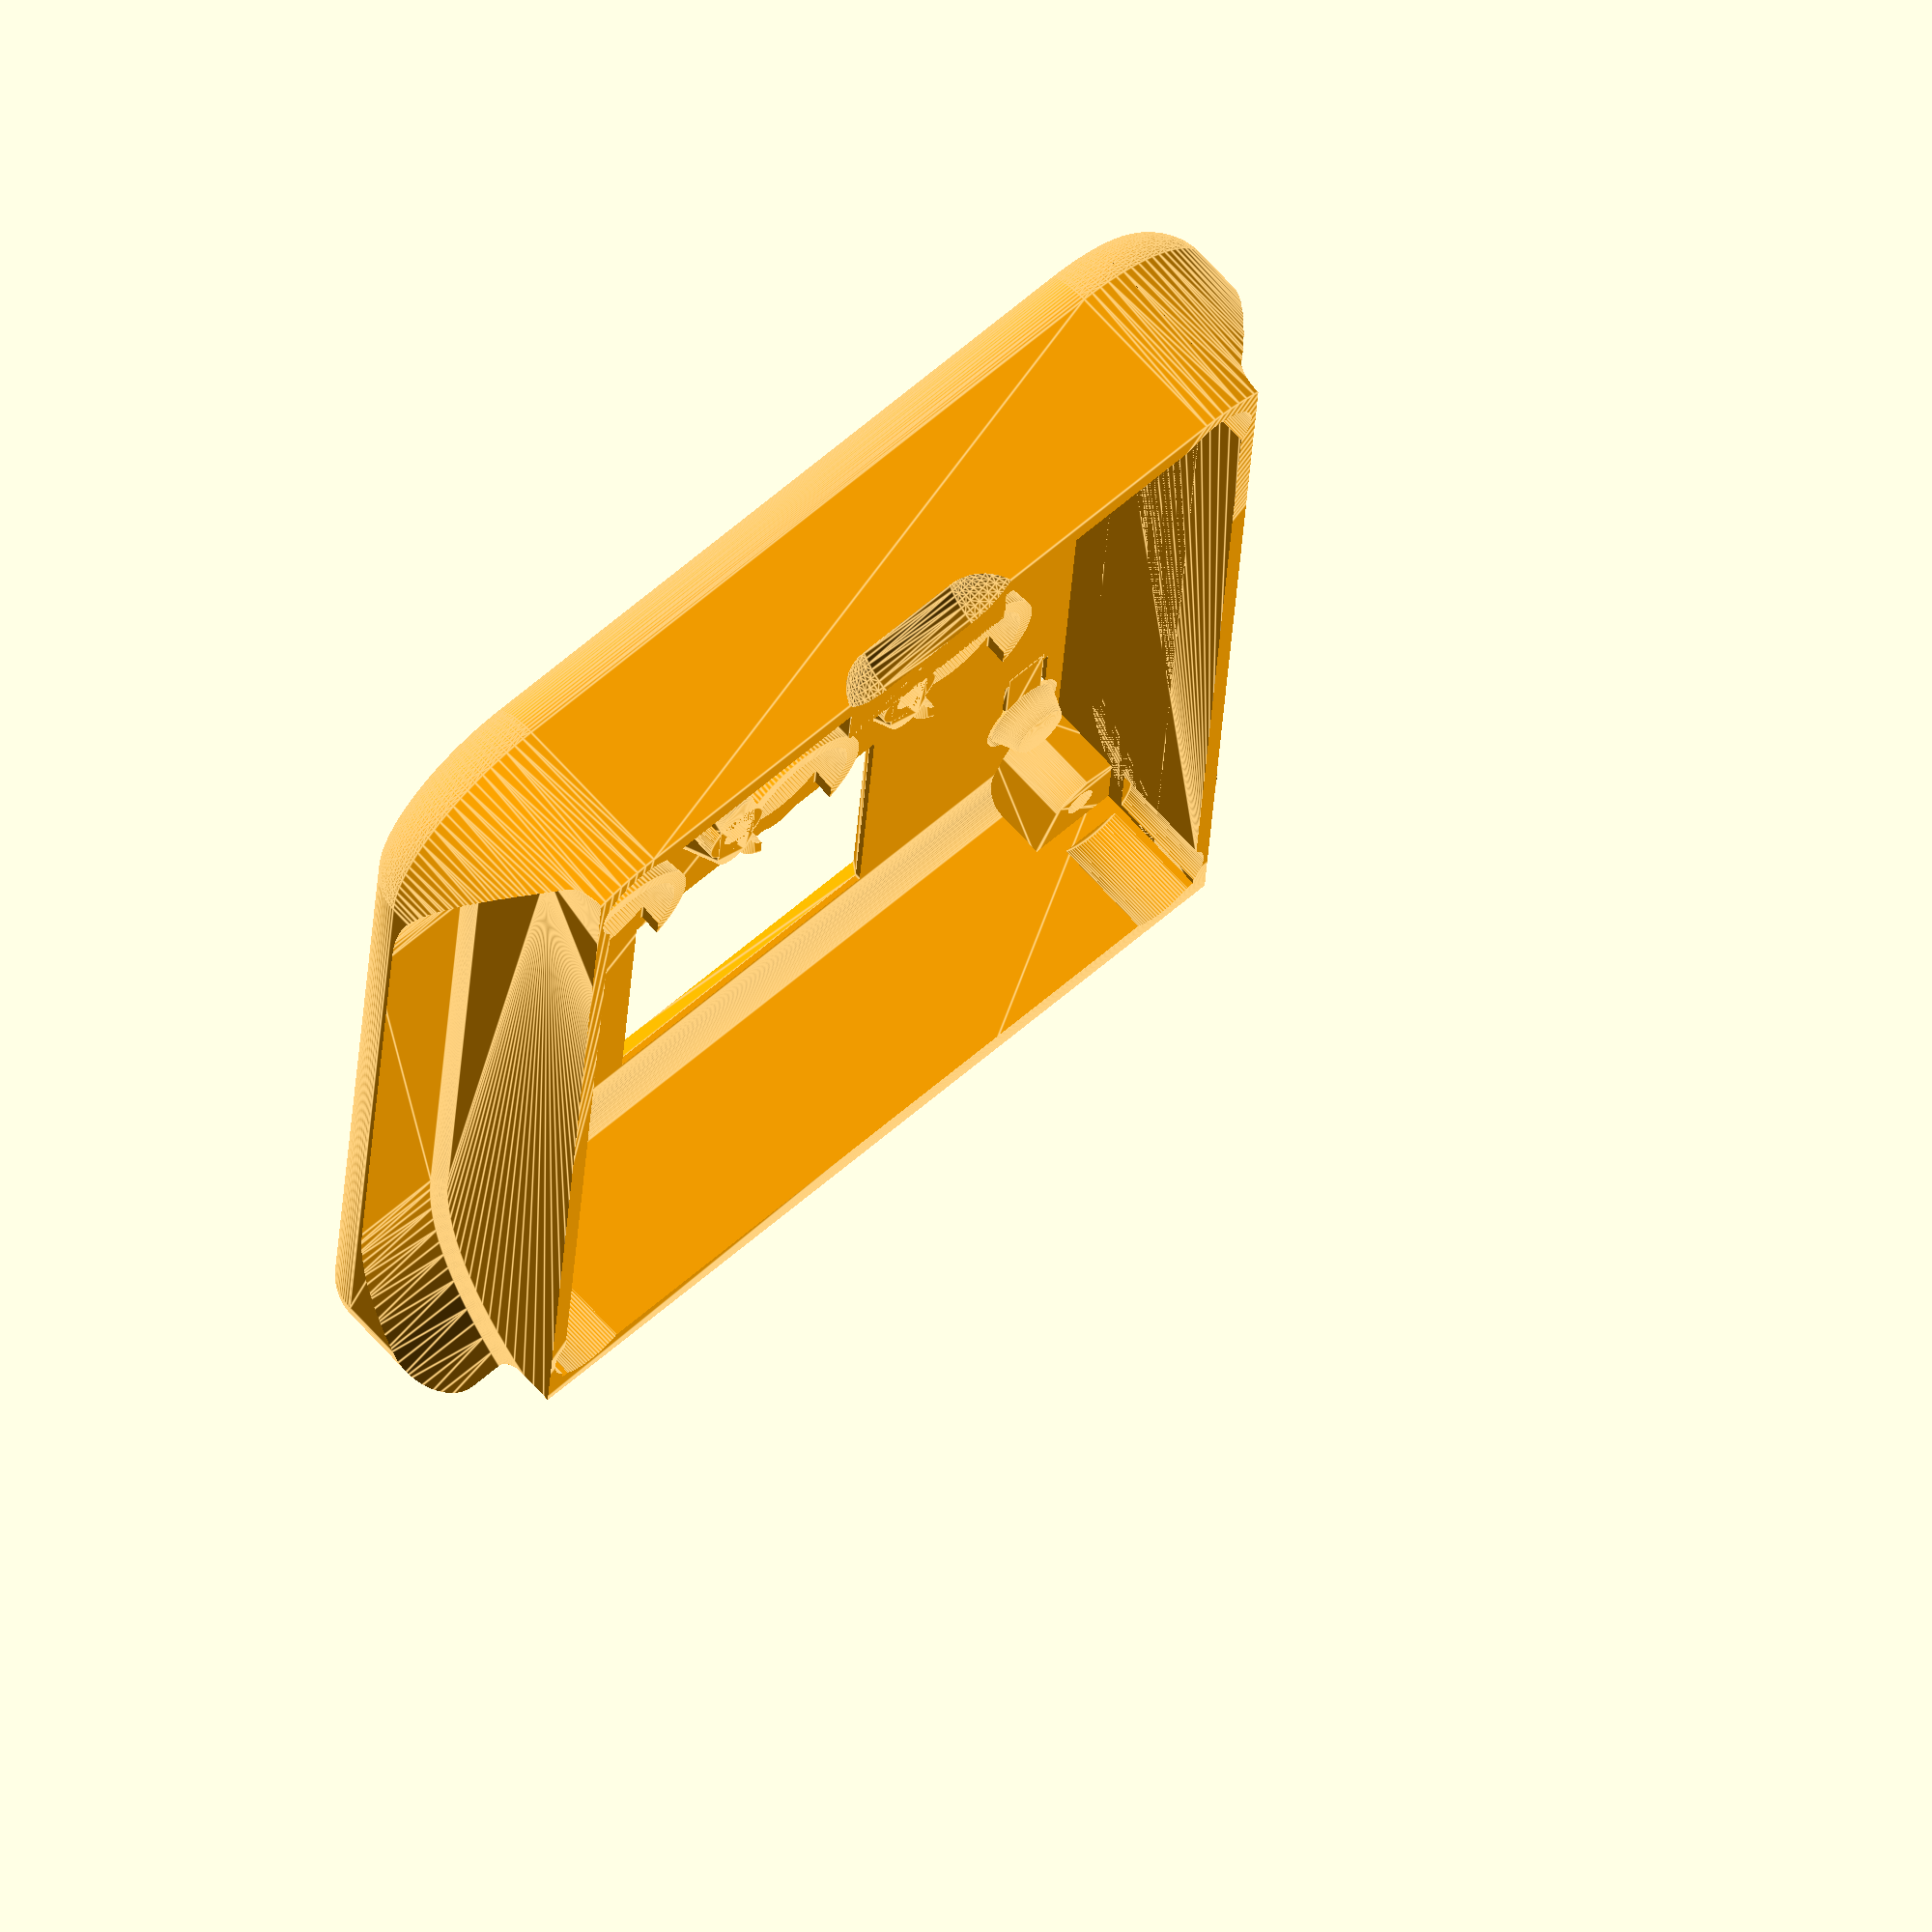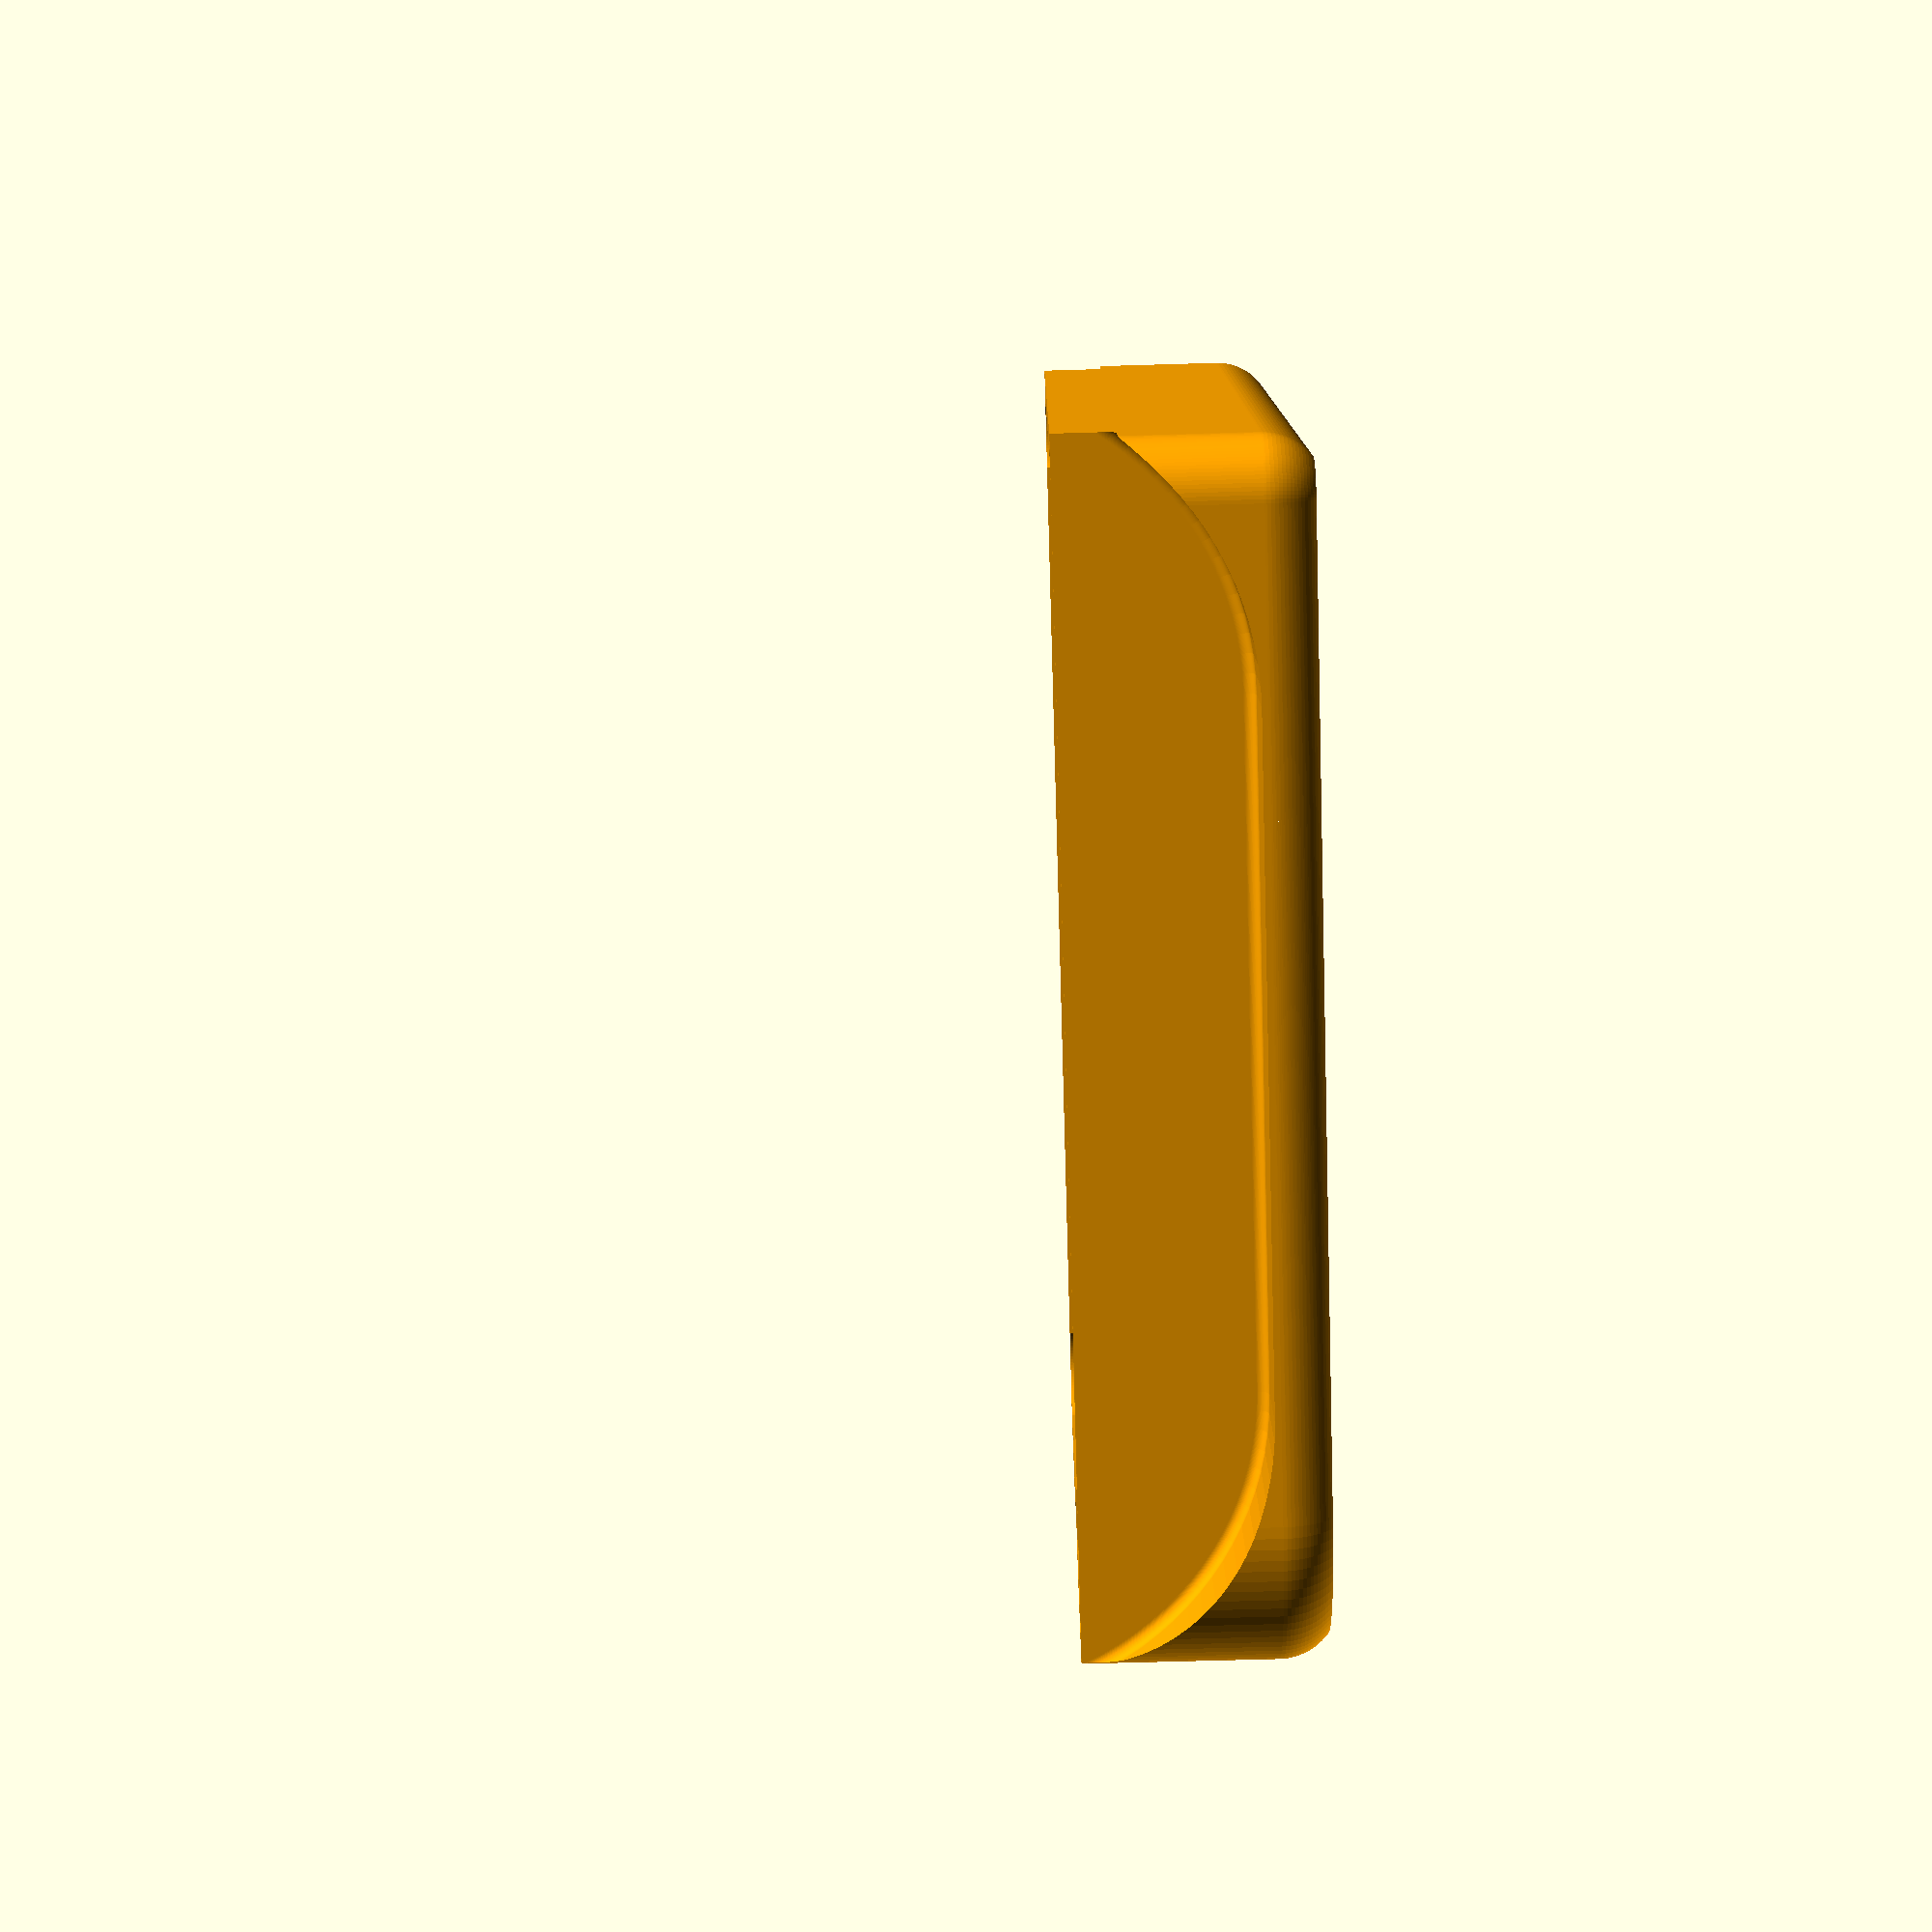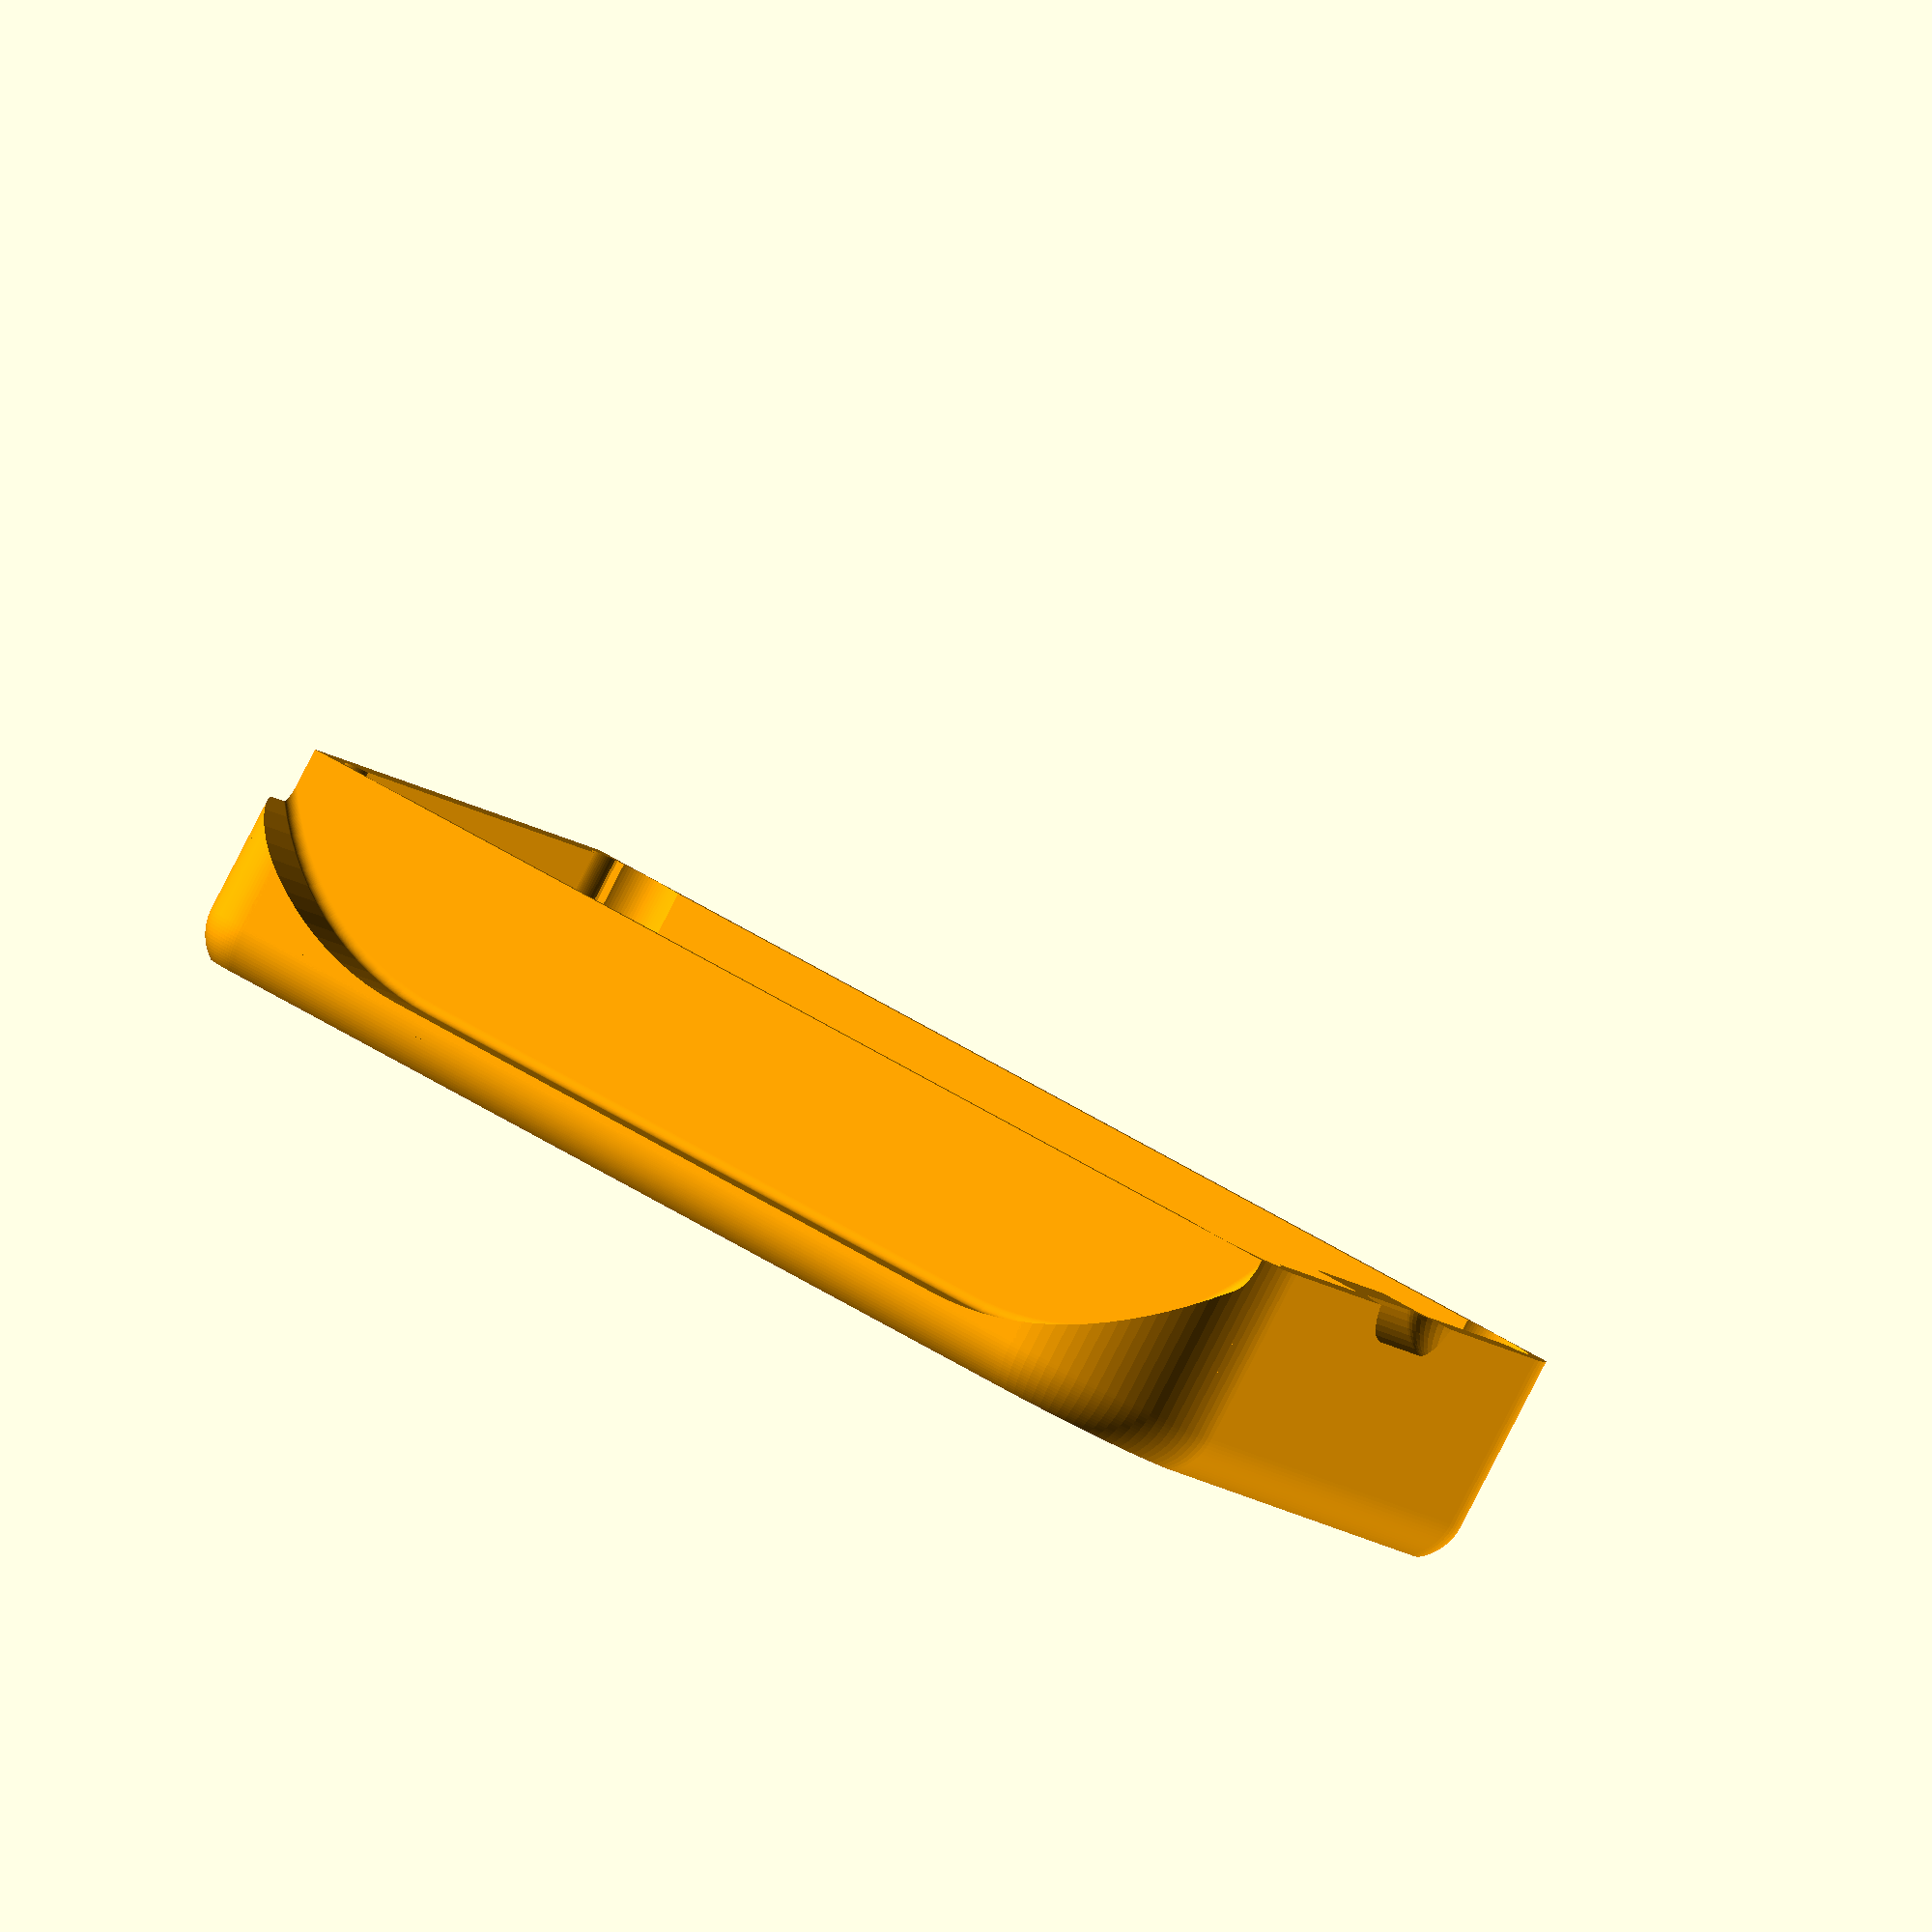
<openscad>

color("orange")union()
{
    difference()
    {
        union()
        {
            base (altura = 4, radio = 5, tope = 20, compensacion = 0);
        }
        union() // aquí los vaciados toditos
            {
                translate([-45,0,19.5])interruptor();
                encastre_chasis();
                vaciado_tornillos_placa();
                hueco_boton();
                //translate([31,-31 , 1])cylinder(d = 7, h =5, $fn = 50); // led bateria
                translate([31,0,0])pantalla();
               translate([36,32,0])hueco_reset();
                translate([36,-32,0])hueco_reset();
                translate([-60,-60, -10])cube([120,120,10]);// suelo para que el redondeo inferior acabe en ángulo
                translate([29.5,44,30])rotate([-90,0,0])huecoRueda();
                translate([29.5,-44,30])rotate([90,0,0])huecoRueda();
            difference()
            {
                union()
                {
                    translate([0,0,1])base (altura = 3.5, radio = 2.5, tope = 50, compensacion = 5); // parte interna
                }
                union() // aquí va lo que no se quiere restar al principio en la resta inicial
                //de cuando se resta lo que se resta al principio si no se quiere restar cuando al principio
                //se hace la resta para el vaciado inicial... del principio, cuando se hace... de la parte contratante
                {
                    taco_interruptor();
                    tornillos_placa();
                    translate([29.5,44.5,30])rotate([90,0,0])paseRueda(); //ya lo pone... pase de rueda
                    translate([29.5,-44.5,30])rotate([90,0,0])paseRueda();// y esta tambíen está explicado hombre
                    translate([-50,-47,0])cube([100,10.5,15]); // soporte para que no haya "descolgajos" el el pase de rueda
                    translate([-50,36.5,0])cube([100,10.5,15]); // pues lo mismo del otro lado... alma de cántaro
                }
            }
        }
    }
    array_botones();
    translate([36,32,0])boton_reset();
    translate([36,-32,0])boton_reset();
    
}
//modulo de redondeos inferiores
module base(altura, radio, tope, compensacion)
{
    hull()
    {
        translate([45,-42,altura])sphere(r = radio, $fn = 100);// redondeo esquina delantera derecha
        translate([45,42,altura])sphere(r = radio, $fn = 100);// redondeo esquina delantera izquierda  
        translate([-35,32,altura])rotate_extrude($fn = 100)// redondeo esquina trasera izquierda
          translate([10, 0, altura])
            circle(r = radio);
        translate([-35,-32,altura])rotate_extrude($fn = 100)// redondeo esquina trasera derecha
          translate([10, 0, 0])
            circle(r = radio);
        translate([-35, -32,altura])cylinder(r = radio * 3 + compensacion, h = tope - altura, $fn = 100);// cilindro altura trasera derecha
        translate([-35, 32,altura])cylinder(r = radio* 3 + compensacion, h = tope - altura, $fn = 100);// cilindro altura trasera izquierda
        translate([45, -42,altura])cylinder(r = radio, h = tope - altura, $fn = 100);// cilidro altura delantera derecha
        translate([45, 42,altura])cylinder(r = radio, h = tope - altura, $fn = 100);//cilindro altura delantera izquierda
    }
}
module paseRueda()
{
    hull()
    {
        translate([0,0,-5])rotate_extrude($fn = 100)
          translate([49/2, 0, 0])
            circle(r = 3);
        translate([0,0,5])rotate_extrude($fn = 100)
          translate([49/2, 0, 0])
            circle(r = 3);
        
        translate([-56,0,-5])rotate_extrude($fn = 100)
          translate([49/2, 0, 0])
            circle(r = 3);
        translate([-56,0,5])rotate_extrude($fn = 100)
          translate([49/2, 0, 0])
            circle(r = 3);


    }
}
module huecoRueda()
{
    hull()
    {
        translate([0,0,-5])rotate_extrude($fn = 100)
          translate([49/2, 0, 0])
            circle(r = 1);
        translate([0,0,5])rotate_extrude($fn = 100)
          translate([49/2, 0, 0])
            circle(r = 1);
        
        translate([-56,0,-5])rotate_extrude($fn = 100)
          translate([49/2, 0, 0])
            circle(r = 1);
        translate([-56,0,5])rotate_extrude($fn = 100)
          translate([49/2, 0, 0])
            circle(r = 1);


    }
    difference()
    {
        translate([0,0,2.6])cylinder(r = 25, h = 10, $fn = 100);
        translate([0,0,2.4])rotate_extrude($fn = 100)
                  translate([25.5, 0, 0])
                    circle(r = 2);
    }
}


module array_botones()
{
    for (pos_x = [-20, 0, 20])
    {
        for (pos_y = [-20, 0, 20])
        {
            translate([pos_x-18, pos_y, 0])boton();
        }
    }
}
module boton()
    {
        difference()
        {
            union()
            {
                hull()
                {
                translate([0,0,1]) cylinder(d1 = 13,d2=14, h = 5.5,$fn = 100);
                translate([6,0,1])cylinder(r = 2.5, h = 5.5,$fn = 100);
                cylinder(d = 11, h = 2,$fn = 100);
                translate([6,0,0])cylinder(r = 1.5, h = 2,$fn = 100);
                }
                hull() //lengüeta
                {
                translate([-9.1, -2, 1])cube([12,4, 1]);
                translate([-9.1, -1.5, 0])cube([12,3, 0.1]);
                }
            }
            union()
            {
                translate([0,0,1.2])cylinder(d1 = 10, d2 = 12, h = 8, $fn = 100);
                translate([0,-4, 4.5])cube([10, 8,10]);
            }
        }
}
module hueco_boton()
{
    for (pos_x = [-20, 0, 20])
    {
        for (pos_y = [-20, 0, 20])
        {
            
            translate([pos_x-18,pos_y,0])union()
            {
                hull()
                {
                    hull()
                    {
                    translate([6,0,0])cylinder(d = 5.9, h = 0.9,$fn = 100);
                    cylinder(d = 13.9, h = 0.9,$fn = 100);
                    }
                    hull()
                    {
                    translate([6,0,-1.1])cylinder(d = 10, h = 0.1,$fn = 100);
                    translate([0,0,-1.1])cylinder(d = 18, h = 0.1,$fn = 100);
                    }
                }
                hull()
                {
                translate([-9, -2.45, 1])cube([12,4.9, 0.1]);
                translate([-9, -4.5, -1.1])cube([12,9, 0.1]);
                }
                translate([-9,-2.5, -1])cube([12,5, 10]);
                hull()
                {
                translate([6,0,0])cylinder(r = 3, h = 10,$fn = 100, center = true);
                cylinder(r = 7, h = 10,$fn = 100, center = true);
                }
            }
        }
    }
}
module tornillos_tapa()
{
        translate([-25, -42,0])cylinder(r = 5, h =  40, $fn = 100);
        translate([-25, 42,0])cylinder(r = 5, h = 40, $fn = 100);
        translate([45, -42,0])cylinder(r = 5, h =  40, $fn = 100);
        translate([45, 42,0])cylinder(r = 5, h = 40, $fn = 100);
}
module vaciado_tornillos_tapa()
{
       
        translate([-25, -42,2])cylinder(r = 1.4, h =  20, $fn = 100);
        translate([-25, 42,2])cylinder(r = 1.4, h = 20, $fn = 100);
        translate([45, -42,2])cylinder(r = 1.4, h =  20, $fn = 100);
        translate([45, 42,2])cylinder(r = 1.4, h = 20, $fn = 100);
}
module tornillos_placa()
{
    hull()
    {
        translate([-44, -33,0])cylinder(r = 3, h =  9, $fn = 100);
        translate([-48, -38,1])cube([0.5,10,8]);
    }
    hull()
    {
        translate([-44, 33,0])cylinder(r = 3, h =  9, $fn = 100);
        translate([-48, 28,1])cube([0.5,10,8]);
    }

    hull()
    {
        translate([44, -33,0])cylinder(r = 3, h =  9, $fn = 100);
        translate([48, -38,1])cube([0.5,10,8]);
        translate([42, -38,1])cube([10,0.5,8]);
    }
    hull()
    {
        translate([44, 33,0])cylinder(r = 3, h =  9, $fn = 100);
        translate([48, 28,1])cube([0.5,10,8]);
        translate([42, 38.5,1])cube([10,0.5,8]);
    }
    translate([-8, -10,0])cylinder(r = 3, h =  9, $fn = 100);
    translate([-8, 10,0])cylinder(r = 3, h = 9, $fn = 100);
    hull()
    {
        translate([-11, -10,0])cylinder(r = 2, h =  9, $fn = 100);
        translate([-5, -10,0])cylinder(r = 2, h =  9, $fn = 100);
        translate([-18, -10,0])cylinder(r = 2, h =  1, $fn = 100);
        translate([2, -10,0])cylinder(r = 2, h =  1, $fn = 100);
    }
    hull()
    {
        translate([-11, 10,0])cylinder(r = 2, h =  9, $fn = 100);
        translate([-5, 10,0])cylinder(r = 2, h =  9, $fn = 100);
        translate([-18, 10,0])cylinder(r = 2, h =  1, $fn = 100);
        translate([2, 10,0])cylinder(r = 2, h =  1, $fn = 100);
    }
}
module vaciado_tornillos_placa()
{
        translate([-44, -33,1])cylinder(r = 1.4, h =  20, $fn = 100);
        translate([-44, 33,1])cylinder(r = 1.4, h = 20, $fn = 100);
        translate([-8, -10,1])cylinder(r = 1.4, h =  20, $fn = 100);
        translate([-8, 10,1])cylinder(r = 1.4, h = 20, $fn = 100);
        translate([44, -33,1])cylinder(r = 1.4, h =  20, $fn = 100);
        translate([44, 33,1])cylinder(r = 1.4, h = 20, $fn = 100);
}

module encastre_chasis()
{
        translate([-44, -33,10.6])cylinder(r = 4.5, h =  20, $fn = 100);
        translate([-44, 33,10.6])cylinder(r = 4.5, h = 20, $fn = 100);
        
        translate([44, -33,10.6])cylinder(r = 4.5, h =  20, $fn = 100);
        translate([44, 33,10.6])cylinder(r = 4.5, h = 20, $fn = 100);
}

module pantalla()
{
    cube([27,27.5,50], center = true);
    hull()
    {
    translate([0,0,-1])cube([30,30.5,1], center = true);
    translate([0,0,0])cube([27,27.5,3], center = true);
    }
}
module interruptor()
{
    
    translate([-7,0,0])hull()// loqueslodemeterlaszarpaspancender
    {
        translate([0,-5,2])sphere(d = 10, $fn = 50);
        translate([0,-5,4])sphere(d = 10, $fn = 50);
        translate([0,5,2])sphere(d = 10, $fn = 50);
        translate([0,5,4])sphere(d = 10, $fn = 50);
    }
}
module taco_interruptor()
{
    hull()
    {
    translate([-50,-9,18])cube([7,18,2]);
    translate([-50,-4,13])cube([2,8,2]);
    }
}
module hueco_reset()
{
    hull()
    {
        cylinder(d = 8, h = 0.9,$fn = 100);
        translate([0,0,-1.1])cylinder(d = 12, h = 0.1,$fn = 100);
    }
    hull()
    {
        translate([-8, -2.45, 1])cube([8,4.9, 0.1]);
        translate([-8, -4.5, -1.1])cube([8,9, 0.1]);
    }          
    translate([-8,-2.5, -1])cube([8,5, 10]);
    cylinder(r = 4, h = 10,$fn = 100, center = true);
}
module boton_reset()
{
    hull()
                {
                translate([0,0,1]) cylinder(d1 = 4,d2= 7, h = 1,$fn = 100);
                cylinder(d = 5, h = 4.4,$fn = 100);
                }
                hull() //lengüeta
                {
                translate([-9.1, -2, 1])cube([9,4, 1]);
                translate([-9.1, -1.5, 0])cube([9,3, 0.1]);
                }
}
</openscad>
<views>
elev=293.2 azim=93.6 roll=318.4 proj=o view=edges
elev=58.9 azim=339.5 roll=91.8 proj=p view=solid
elev=86.8 azim=201.3 roll=332.7 proj=o view=wireframe
</views>
